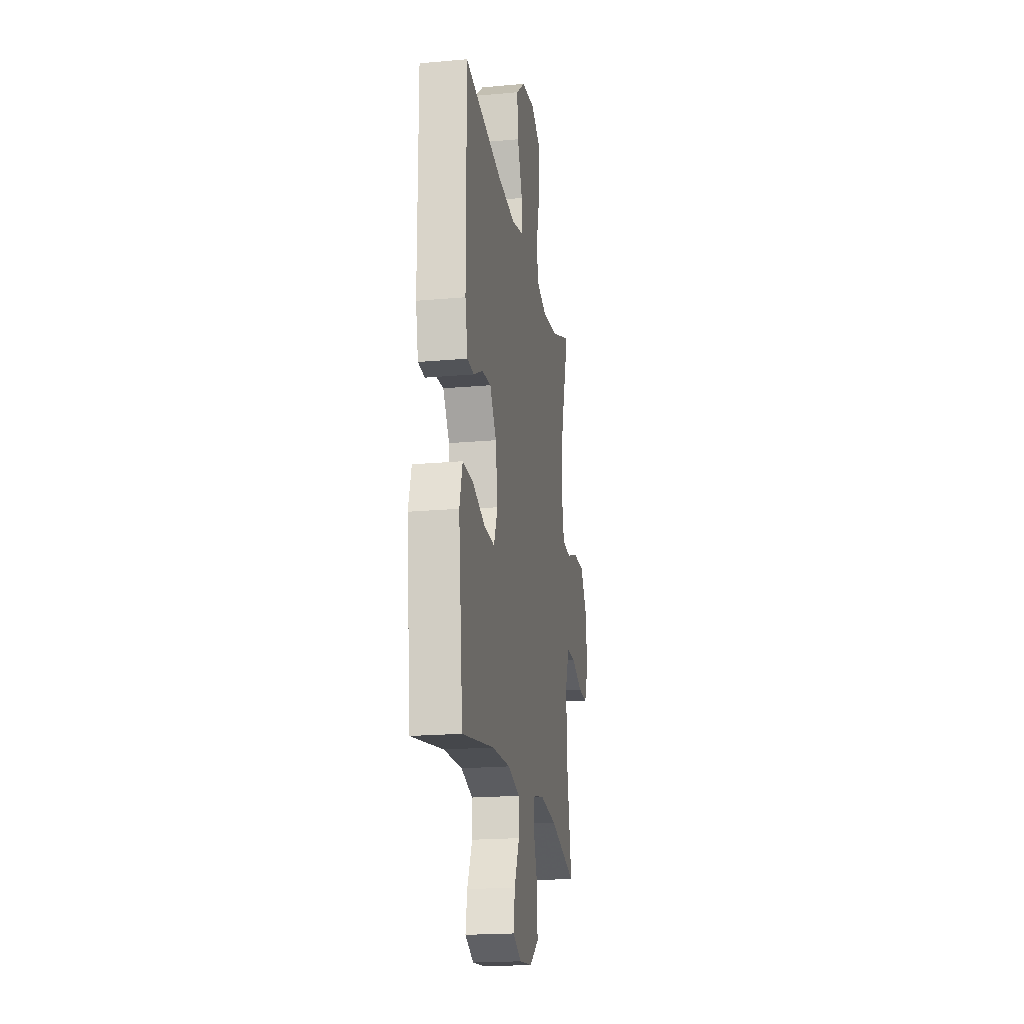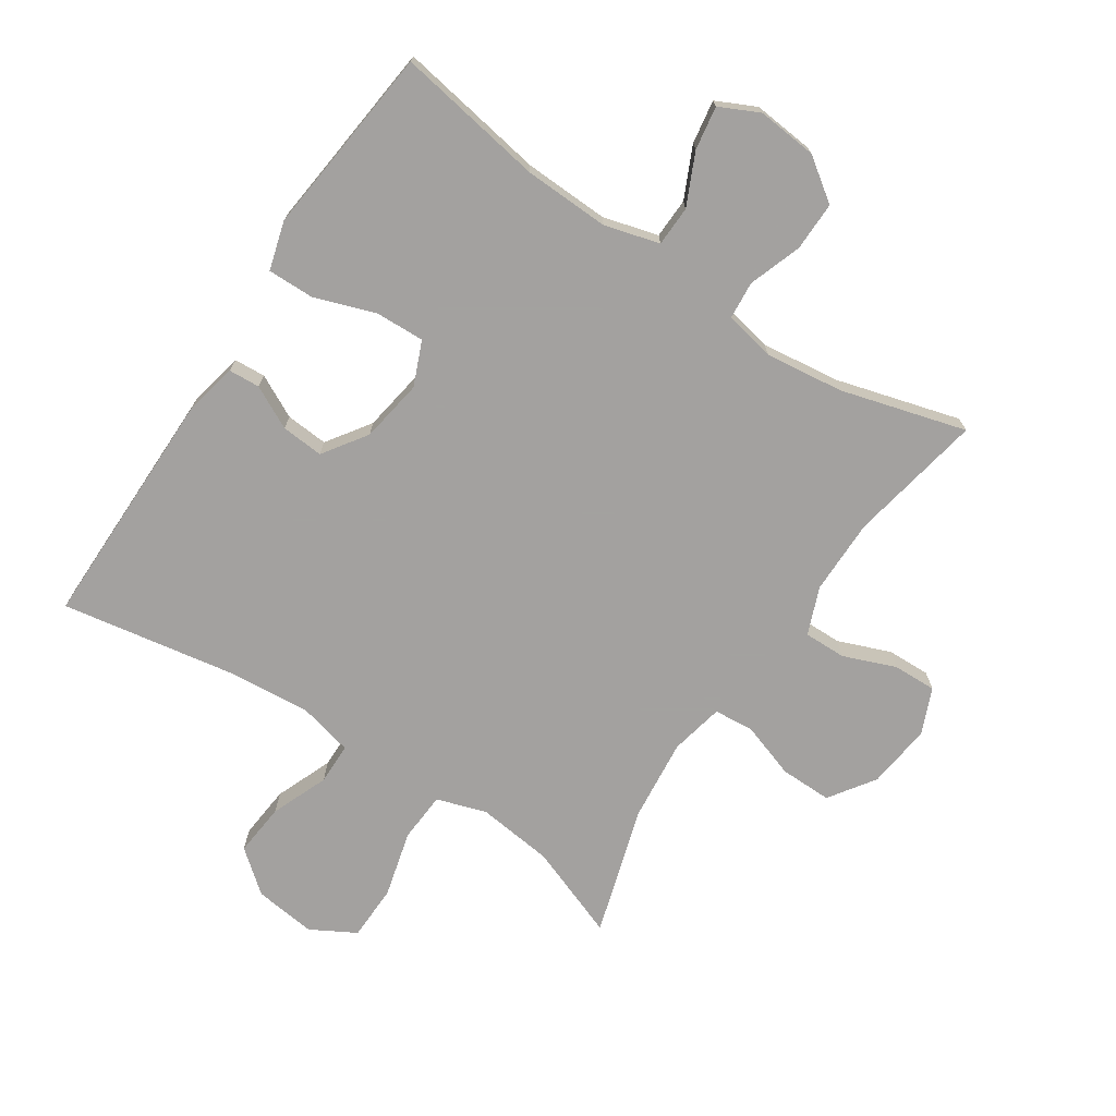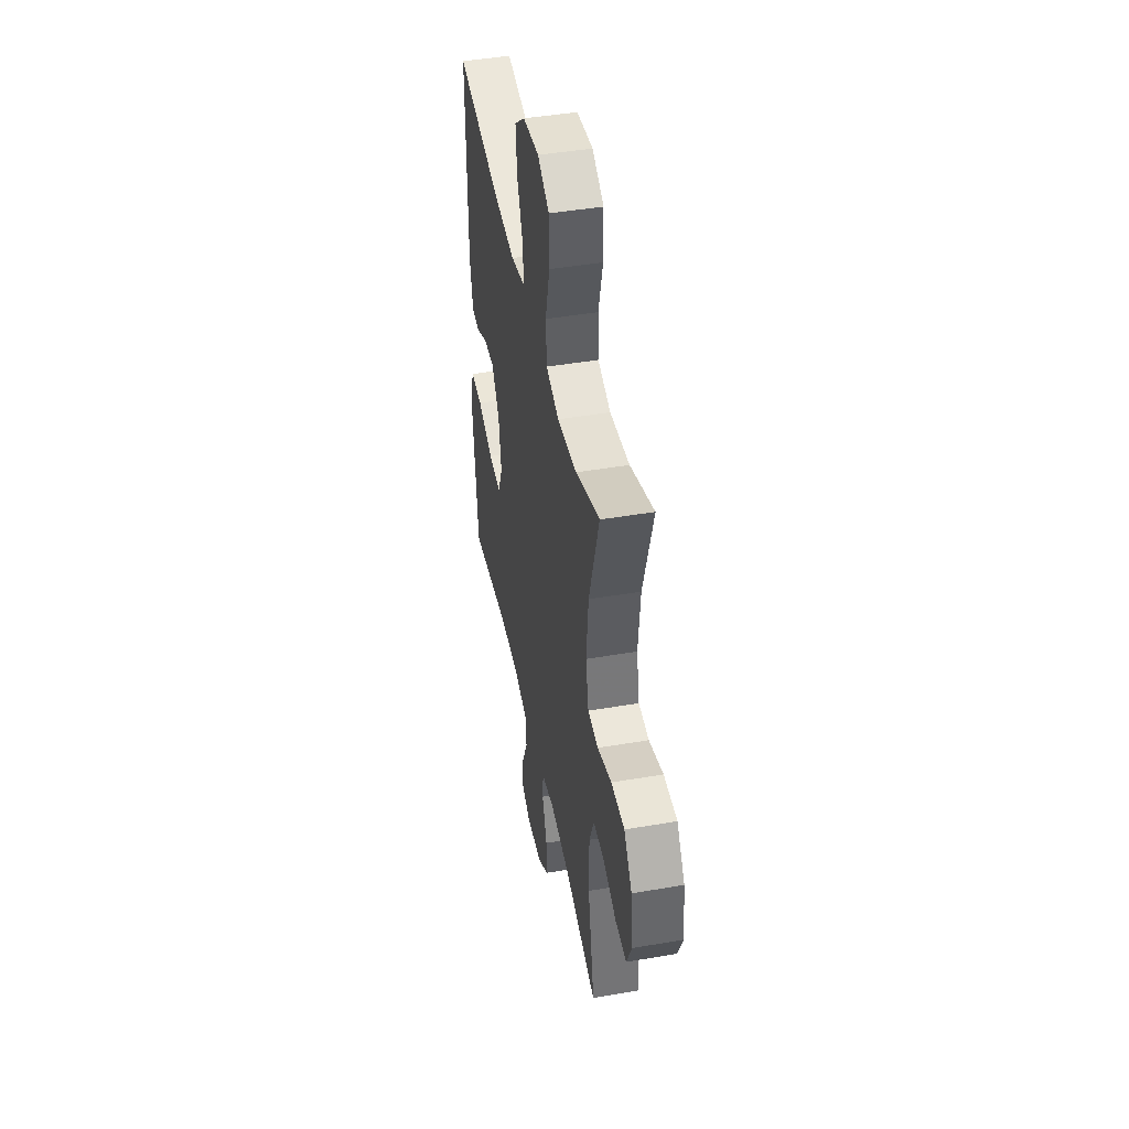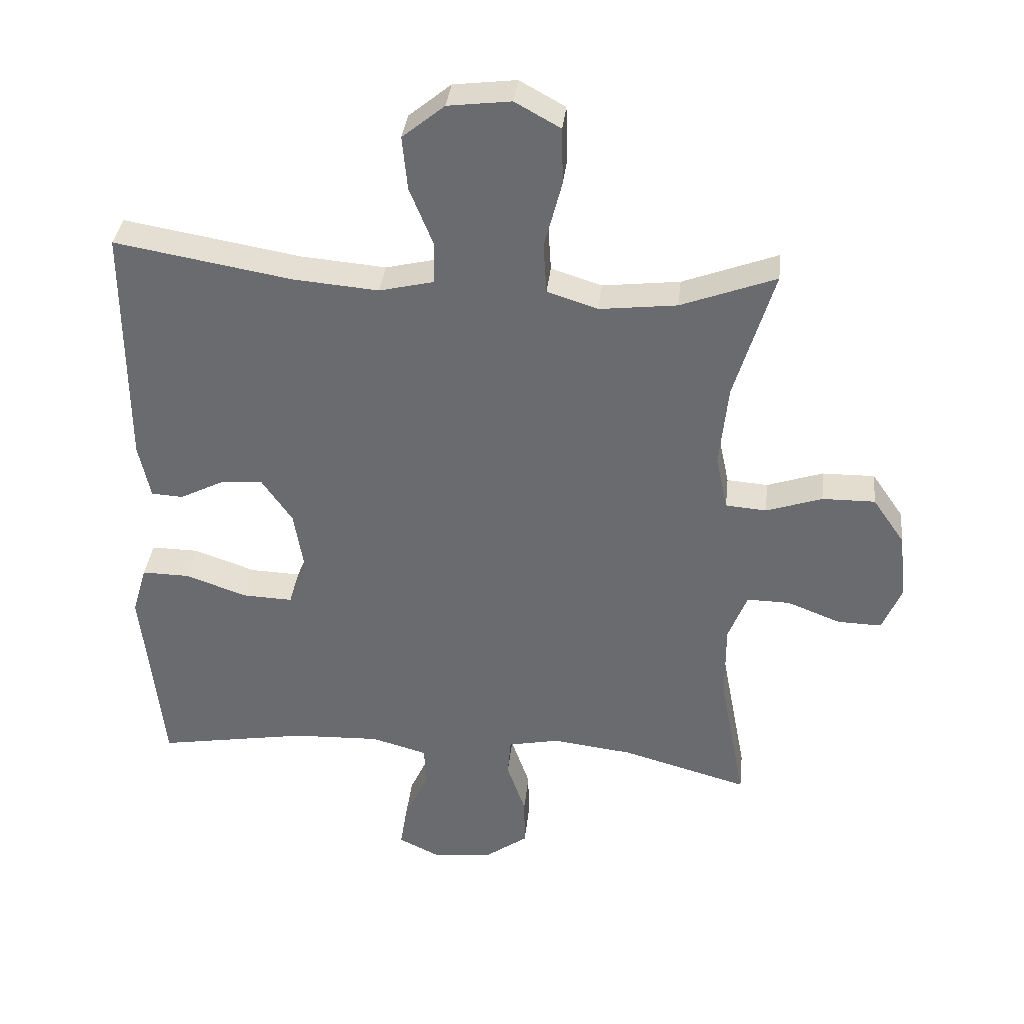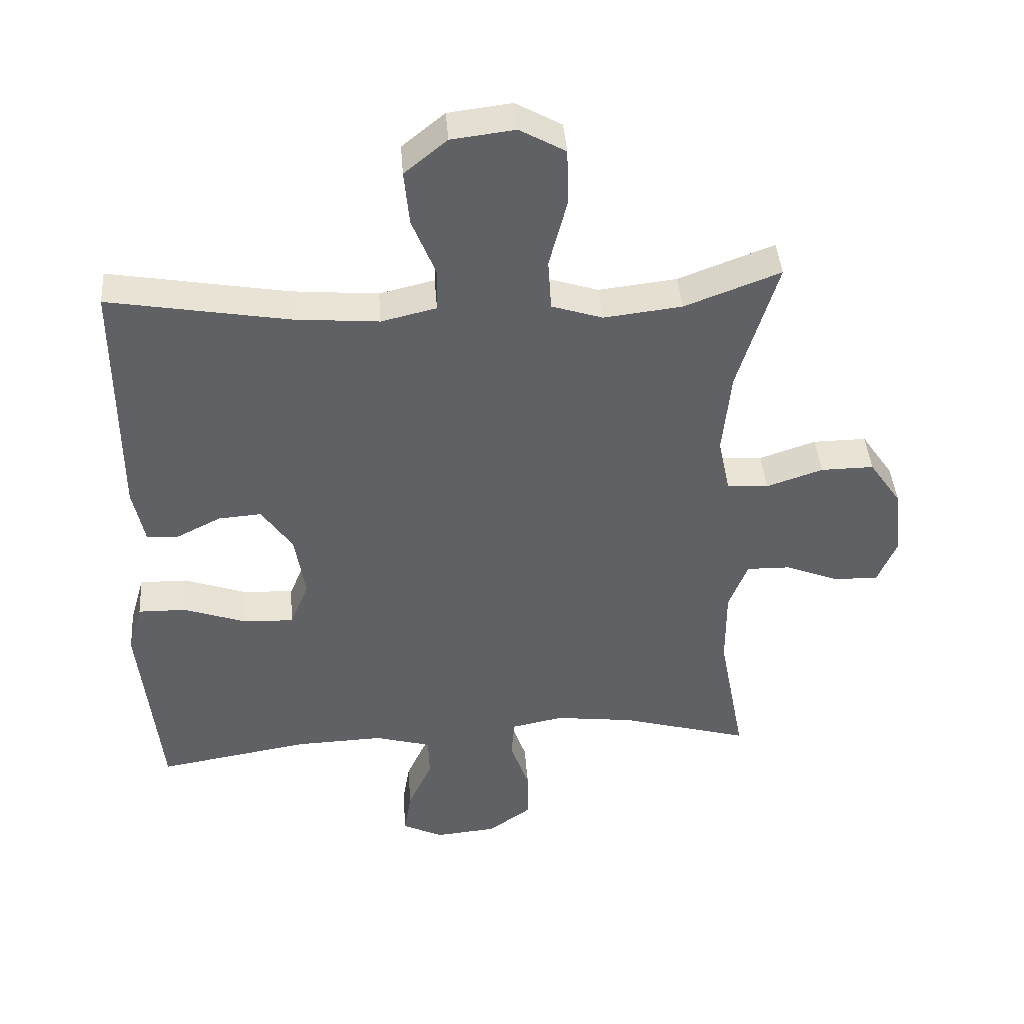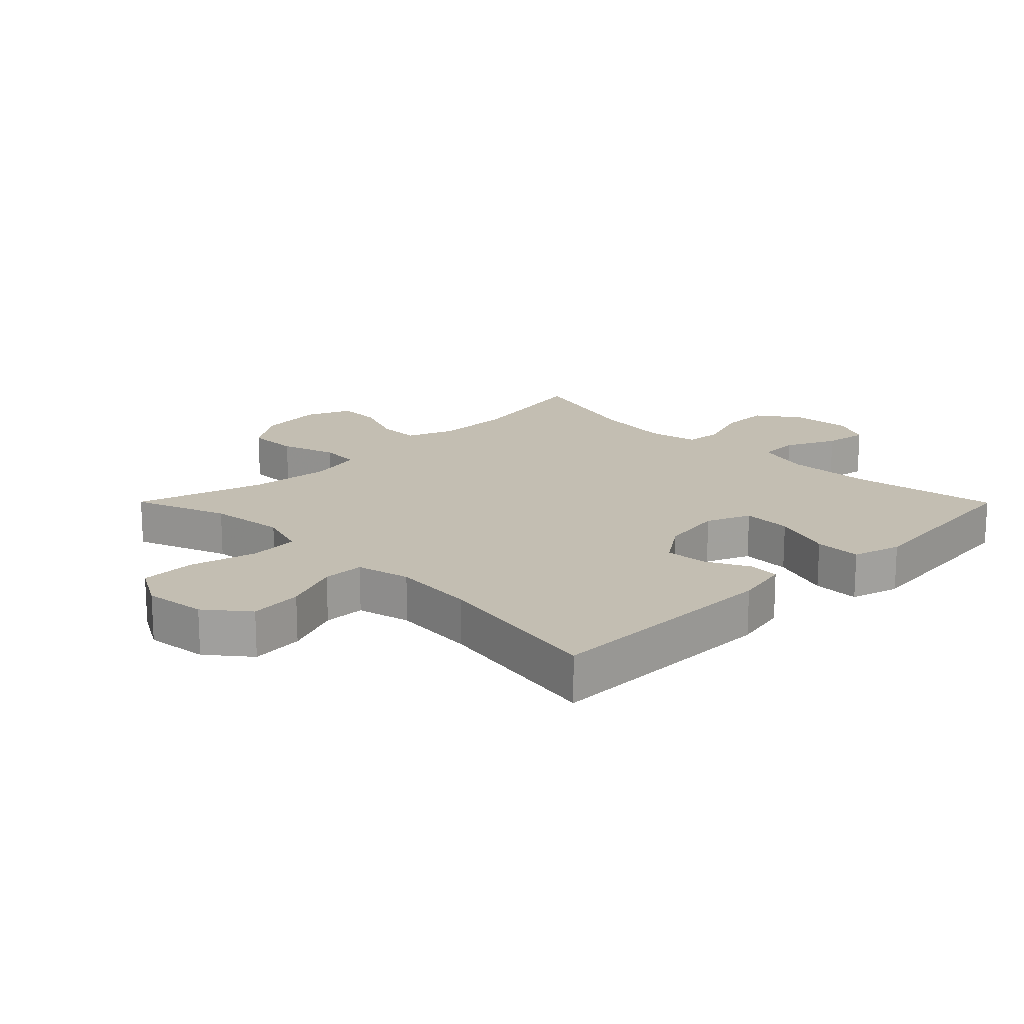
<metadata>
{"format":"obj","ext":"obj","renderer":"f3d","projection":"perspective","resolution":1024,"background":"white","views":[{"elev":-19.8,"azim":99.5,"up":"+Z"},{"elev":-72.3,"azim":146.5,"up":"+Y"},{"elev":45.2,"azim":-101.2,"up":"+Z"},{"elev":35.8,"azim":-173.8,"up":"+Z"},{"elev":41.6,"azim":175.8,"up":"+Z"},{"elev":17.5,"azim":45.2,"up":"+Y"}]}
</metadata>
<code>
v -0.5 0.07 -0.5
v -0.46 0.07 -0.29
v -0.46 0.07 -0.172
v -0.489 0.07 -0.098
v -0.555 0.07 -0.099
v -0.637 0.07 -0.131
v -0.705 0.07 -0.133
v -0.735 0.07 -0.062
v -0.723 0.07 0.04
v -0.674 0.07 0.111
v -0.593 0.07 0.11
v -0.507 0.07 0.081
v -0.444 0.07 0.086
v -0.426 0.07 0.17
v -0.439 0.07 0.298
v -0.5 0.07 0.5
v -0.354 0.07 0.445
v -0.235 0.07 0.431
v -0.157 0.07 0.456
v -0.152 0.07 0.534
v -0.179 0.07 0.638
v -0.177 0.07 0.725
v -0.107 0.07 0.764
v -0.01 0.07 0.752
v 0.055 0.07 0.699
v 0.047 0.07 0.616
v 0.011 0.07 0.527
v 0.012 0.07 0.462
v 0.096 0.07 0.442
v 0.227 0.07 0.453
v 0.5 0.07 0.5
v 0.499 0.07 0.123
v 0.481 0.07 0.038
v 0.432 0.07 0.035
v 0.365 0.07 0.069
v 0.299 0.07 0.074
v 0.252 0.07 0.006
v 0.236 0.07 -0.093
v 0.265 0.07 -0.162
v 0.342 0.07 -0.159
v 0.437 0.07 -0.126
v 0.51 0.07 -0.125
v 0.532 0.07 -0.201
v 0.519 0.07 -0.321
v 0.5 0.07 -0.5
v 0.268 0.07 -0.461
v 0.134 0.07 -0.456
v 0.048 0.07 -0.48
v 0.046 0.07 -0.543
v 0.083 0.07 -0.623
v 0.094 0.07 -0.691
v 0.032 0.07 -0.721
v -0.062 0.07 -0.712
v -0.128 0.07 -0.665
v -0.127 0.07 -0.588
v -0.098 0.07 -0.505
v -0.103 0.07 -0.446
v -0.182 0.07 -0.43
v -0.304 0.07 -0.445
v -0.5 0 -0.5
v -0.46 0 -0.29
v -0.46 0 -0.172
v -0.489 0 -0.098
v -0.555 0 -0.099
v -0.637 0 -0.131
v -0.705 0 -0.133
v -0.735 0 -0.062
v -0.723 0 0.04
v -0.674 0 0.111
v -0.593 0 0.11
v -0.507 0 0.081
v -0.444 0 0.086
v -0.426 0 0.17
v -0.439 0 0.298
v -0.5 0 0.5
v -0.354 0 0.445
v -0.235 0 0.431
v -0.157 0 0.456
v -0.152 0 0.534
v -0.179 0 0.638
v -0.177 0 0.725
v -0.107 0 0.764
v -0.01 0 0.752
v 0.055 0 0.699
v 0.047 0 0.616
v 0.011 0 0.527
v 0.012 0 0.462
v 0.096 0 0.442
v 0.227 0 0.453
v 0.5 0 0.5
v 0.499 0 0.123
v 0.481 0 0.038
v 0.432 0 0.035
v 0.365 0 0.069
v 0.299 0 0.074
v 0.252 0 0.006
v 0.236 0 -0.093
v 0.265 0 -0.162
v 0.342 0 -0.159
v 0.437 0 -0.126
v 0.51 0 -0.125
v 0.532 0 -0.201
v 0.519 0 -0.321
v 0.5 0 -0.5
v 0.268 0 -0.461
v 0.134 0 -0.456
v 0.048 0 -0.48
v 0.046 0 -0.543
v 0.083 0 -0.623
v 0.094 0 -0.691
v 0.032 0 -0.721
v -0.062 0 -0.712
v -0.128 0 -0.665
v -0.127 0 -0.588
v -0.098 0 -0.505
v -0.103 0 -0.446
v -0.182 0 -0.43
v -0.304 0 -0.445
f 53 54 55 56
f 53 56 57
f 52 53 57
f 49 50 51 52
f 48 49 52 57
f 47 48 57
f 46 47 57 58
f 44 45 46
f 43 44 46 58
f 40 41 42 43
f 39 40 43 58
f 32 33 34 35
f 30 31 32 35
f 29 30 35 36
f 28 29 36 37
f 24 25 26 27
f 24 27 28
f 23 24 28
f 20 21 22 23
f 19 20 23 28
f 18 19 28 37
f 15 16 17
f 14 15 17 18
f 13 14 18 37
f 9 10 11 12
f 5 6 7 8
f 4 5 8 9
f 59 1 2
f 59 2 3
f 38 39 58 59
f 38 59 3 4
f 12 13 37 38
f 4 9 12 38
f 115 114 113 112
f 116 115 112
f 116 112 111
f 111 110 109 108
f 116 111 108 107
f 116 107 106
f 117 116 106 105
f 105 104 103
f 117 105 103 102
f 102 101 100 99
f 117 102 99 98
f 94 93 92 91
f 94 91 90 89
f 95 94 89 88
f 96 95 88 87
f 86 85 84 83
f 87 86 83
f 87 83 82
f 82 81 80 79
f 87 82 79 78
f 96 87 78 77
f 76 75 74
f 77 76 74 73
f 96 77 73 72
f 71 70 69 68
f 67 66 65 64
f 68 67 64 63
f 61 60 118
f 62 61 118
f 118 117 98 97
f 63 62 118 97
f 97 96 72 71
f 97 71 68 63
f 1 60 61 2
f 2 61 62 3
f 3 62 63 4
f 4 63 64 5
f 5 64 65 6
f 6 65 66 7
f 7 66 67 8
f 8 67 68 9
f 9 68 69 10
f 10 69 70 11
f 11 70 71 12
f 12 71 72 13
f 13 72 73 14
f 14 73 74 15
f 15 74 75 16
f 16 75 76 17
f 17 76 77 18
f 18 77 78 19
f 19 78 79 20
f 20 79 80 21
f 21 80 81 22
f 22 81 82 23
f 23 82 83 24
f 24 83 84 25
f 25 84 85 26
f 26 85 86 27
f 27 86 87 28
f 28 87 88 29
f 29 88 89 30
f 30 89 90 31
f 31 90 91 32
f 32 91 92 33
f 33 92 93 34
f 34 93 94 35
f 35 94 95 36
f 36 95 96 37
f 37 96 97 38
f 38 97 98 39
f 39 98 99 40
f 40 99 100 41
f 41 100 101 42
f 42 101 102 43
f 43 102 103 44
f 44 103 104 45
f 45 104 105 46
f 46 105 106 47
f 47 106 107 48
f 48 107 108 49
f 49 108 109 50
f 50 109 110 51
f 51 110 111 52
f 52 111 112 53
f 53 112 113 54
f 54 113 114 55
f 55 114 115 56
f 56 115 116 57
f 57 116 117 58
f 58 117 118 59
f 59 118 60 1

</code>
